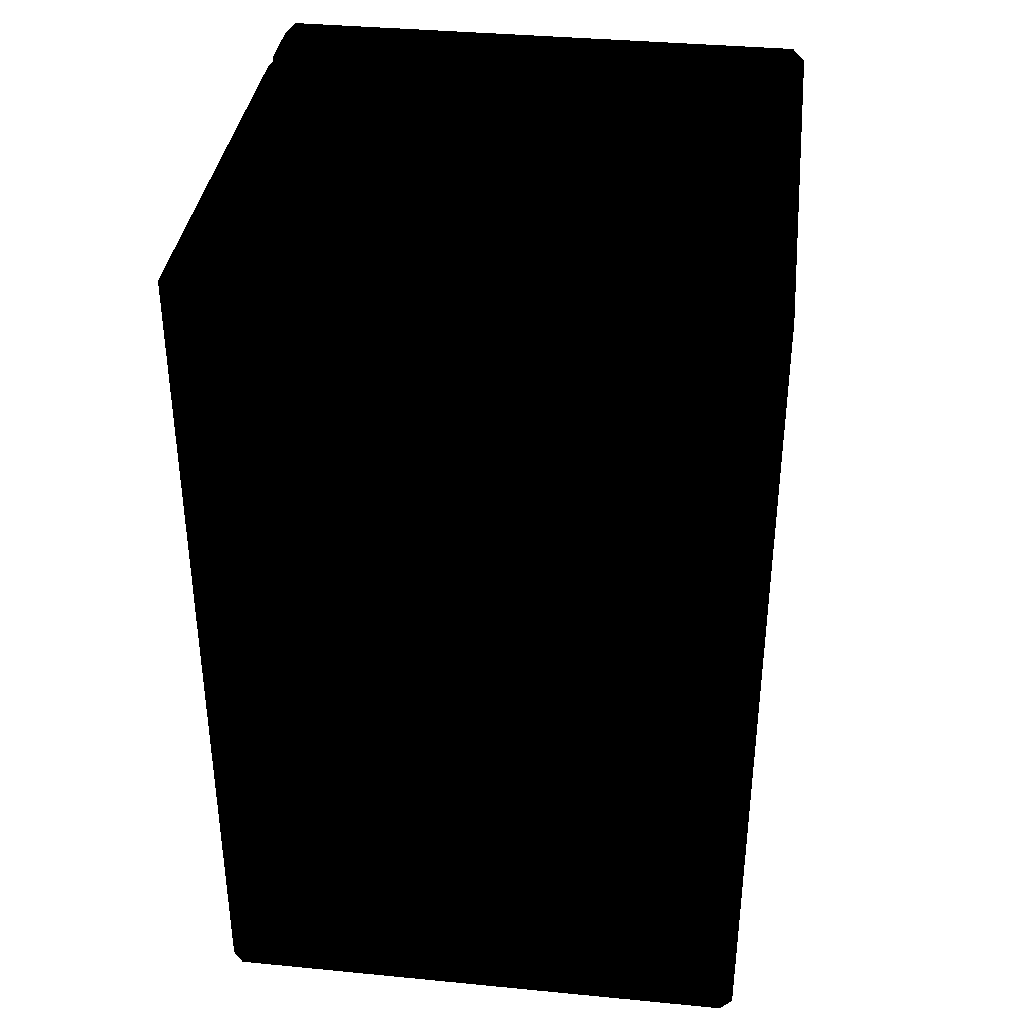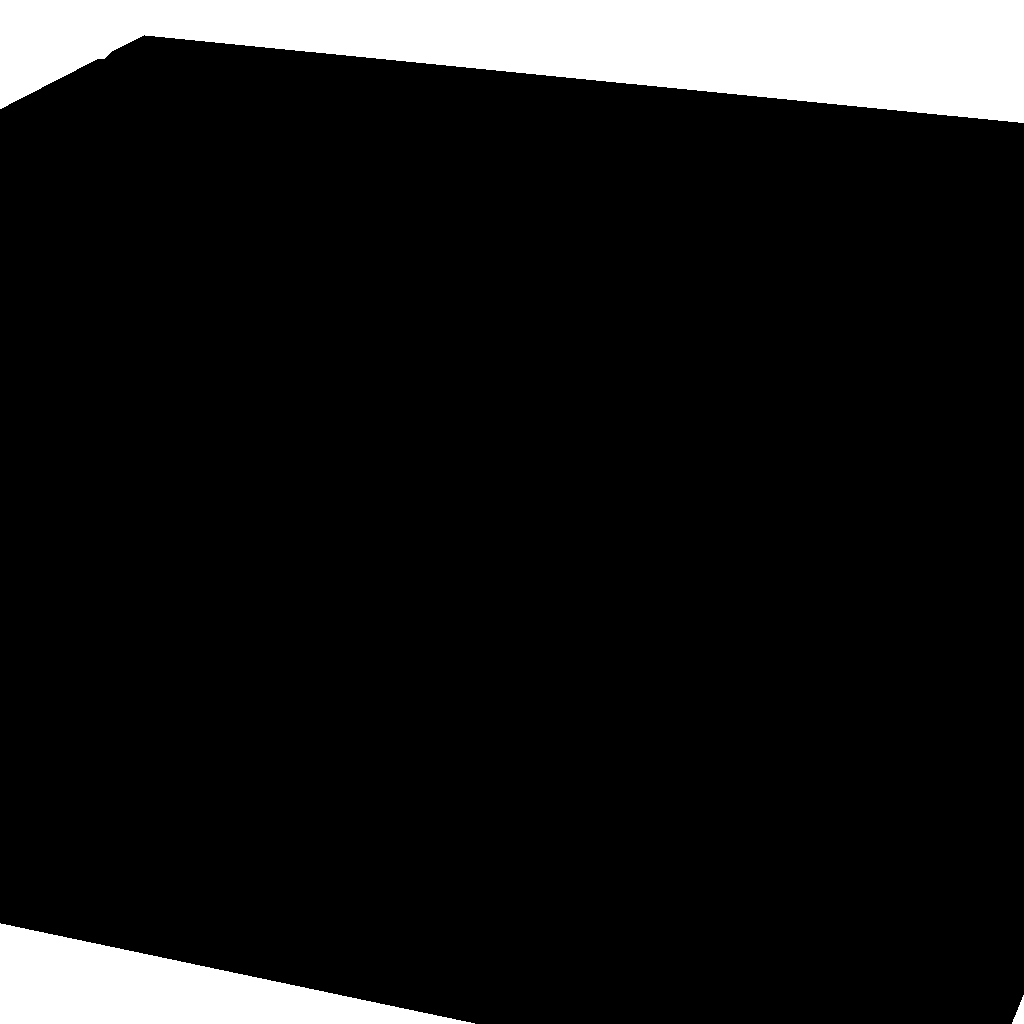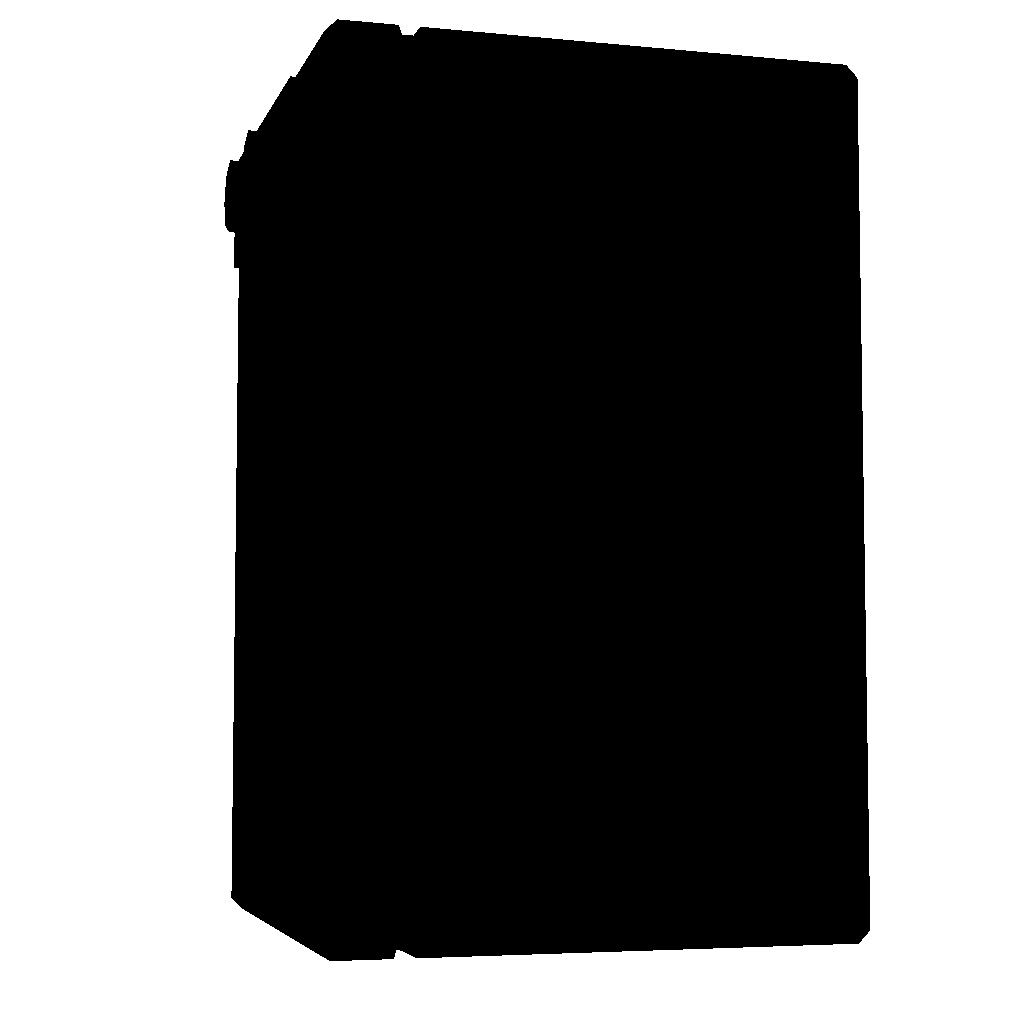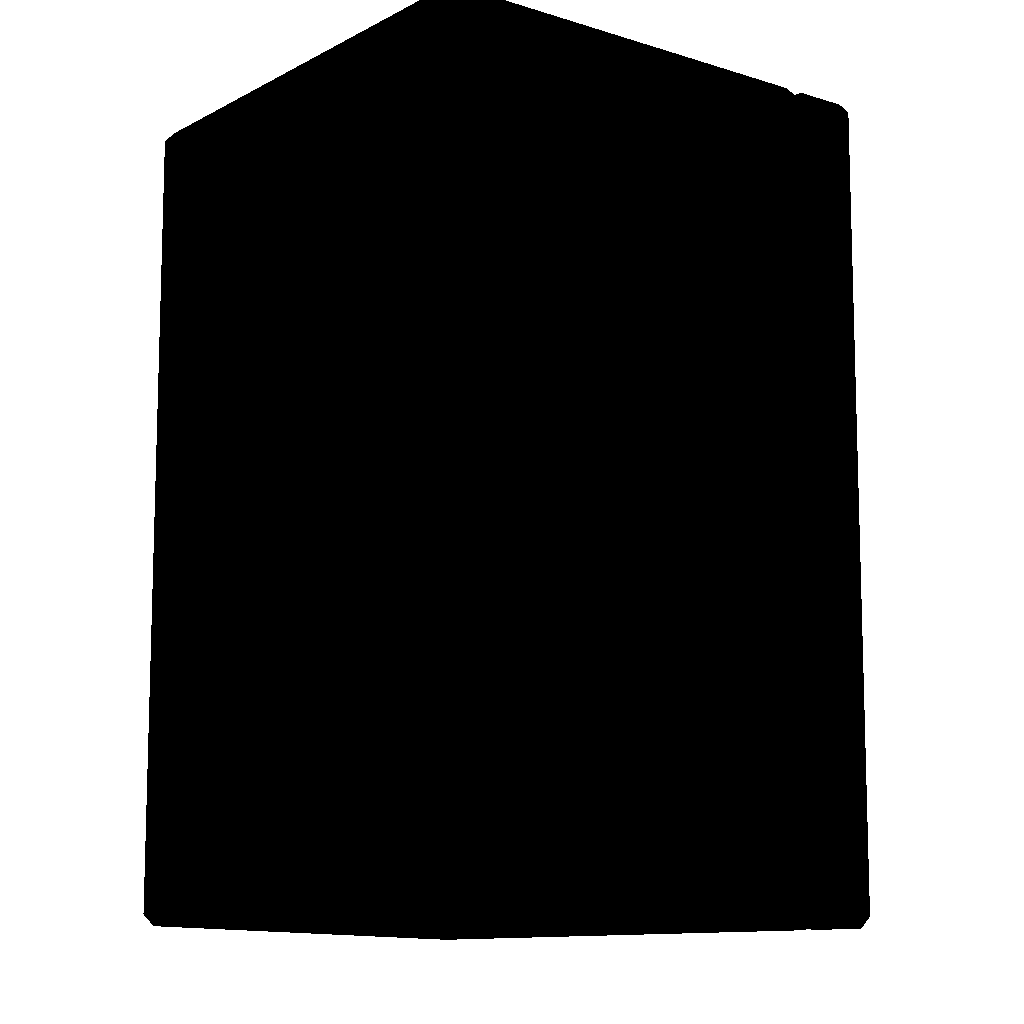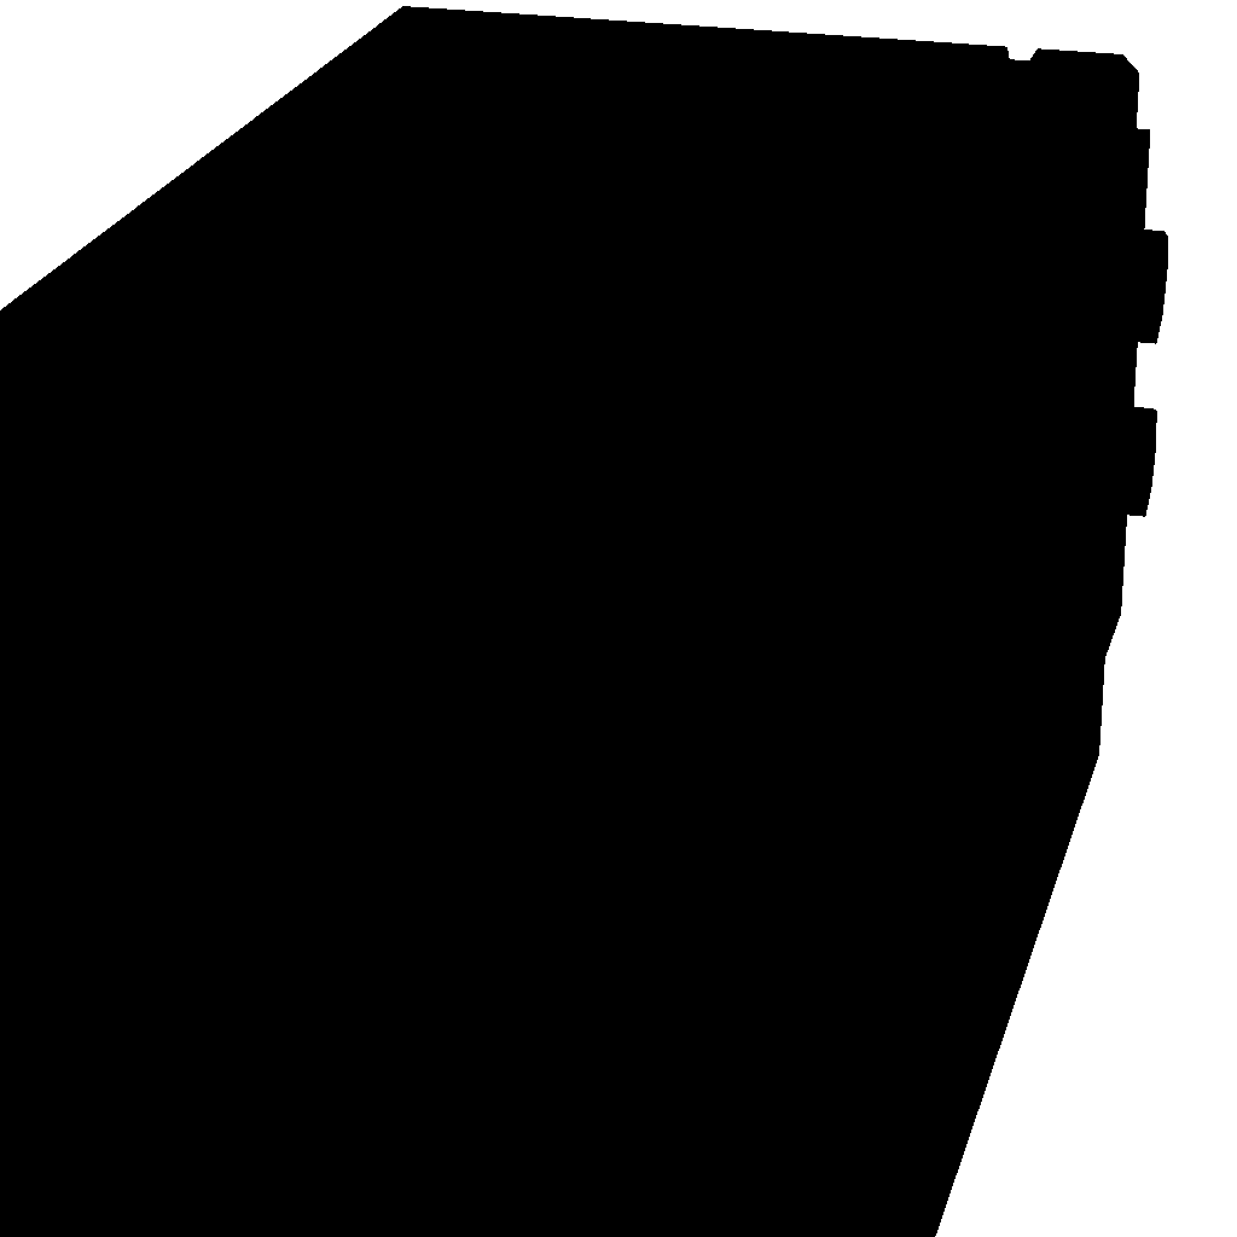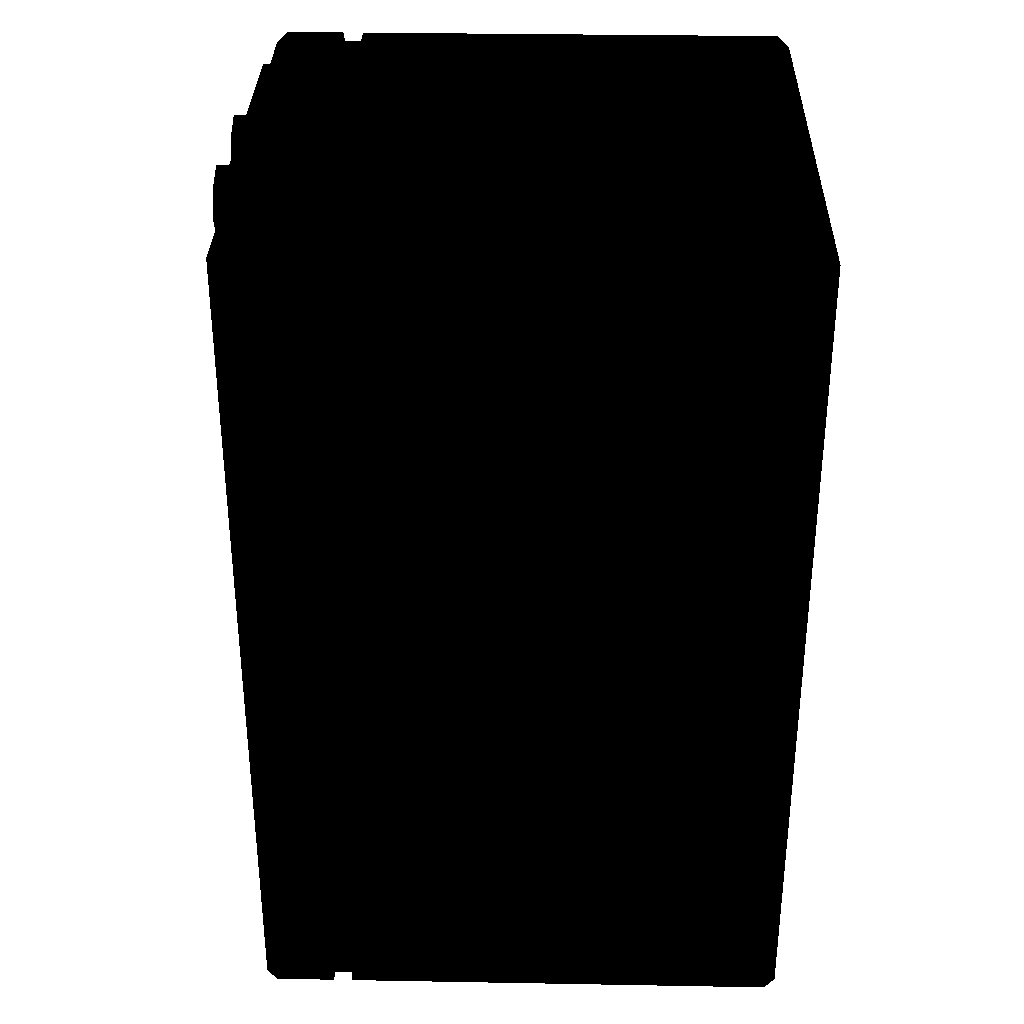
<metadata>
{"format":"obj","ext":"obj","renderer":"f3d","projection":"perspective","resolution":1024,"background":"white","views":[{"elev":36.4,"azim":-82.8,"up":"+Y"},{"elev":23.5,"azim":-69.3,"up":"+Z"},{"elev":-5.2,"azim":164.1,"up":"+Y"},{"elev":-9.4,"azim":-38.0,"up":"+Y"},{"elev":23.6,"azim":15.1,"up":"+Z"},{"elev":32.8,"azim":-178.6,"up":"+Y"}]}
</metadata>
<code>
v -7.983 -13.68 0.3593
v -7.615 -13.68 -0.00808
v -7.615 -14.04 0.3593
v 5.487 -13.68 -0.00808
v 5.487 11.54 -0.00808
v -7.615 -14.04 0.3593
v 5.487 -14.04 0.3593
v 5.487 11.91 0.3593
v -7.616 11.91 0.3593
v -7.616 11.54 -0.00808
v -7.983 11.54 0.3593
v -7.983 -13.68 0.3593
v -7.983 11.54 0.3593
v 8.237 11.54 15.84
v 8.237 11.54 0.3593
v 7.87 11.91 15.84
v 7.87 11.91 0.3593
v 6.109 11.91 0.3593
v 6.109 11.91 15.84
v 7.533 -10.83 13.11
v 7.533 -10.83 3.091
v 7.533 5.316 13.11
v 7.533 5.316 3.091
v 8.561 7.696 14.76
v 7.646 7.696 14.76
v 8.561 7.696 3.93
v 7.646 7.696 3.93
v 8.561 11.25 14.76
v 7.646 11.25 14.76
v 8.561 7.696 14.76
v 7.646 7.696 14.76
v 8.561 11.25 3.93
v 7.646 11.25 3.93
v 8.561 11.25 14.76
v 7.646 11.25 14.76
v 8.561 7.696 3.93
v 7.646 7.696 3.93
v 8.561 11.25 3.93
v 7.646 11.25 3.93
v 8.561 7.696 14.76
v 8.561 7.696 3.93
v 8.561 11.25 14.76
v 8.561 11.25 3.93
v 5.487 11.44 15.97
v 5.487 11.54 16.21
v 5.487 -13.58 15.97
v 5.487 -13.68 16.21
v 5.487 -13.8 15.75
v 5.487 -14.04 15.84
v 5.487 11.67 15.75
v 5.487 11.91 15.84
v 5.487 11.44 15.97
v 5.487 11.54 16.21
v 5.487 -13.58 0.2317
v 5.487 -13.68 -0.00808
v 5.487 11.44 0.2317
v 5.487 11.54 -0.00808
v 5.487 -13.8 15.75
v 5.487 -14.04 15.84
v 5.487 -13.8 0.4586
v 5.487 -14.04 0.3593
v 5.487 -13.58 0.2317
v 5.487 -13.68 -0.00808
v 6.109 11.67 15.75
v 6.109 11.91 15.84
v 6.109 11.67 0.4586
v 6.109 11.91 0.3593
v 6.109 11.44 0.2317
v 6.109 11.54 -0.00808
v 6.109 11.44 15.97
v 6.109 11.54 16.21
v 6.109 11.67 15.75
v 6.109 11.91 15.84
v 6.109 -13.58 0.2317
v 6.109 -13.68 -0.00808
v 6.109 -13.8 0.4586
v 6.109 -14.04 0.3593
v 6.109 -13.8 15.75
v 6.109 -14.04 15.84
v 6.109 11.44 0.2317
v 6.109 11.54 -0.00808
v 6.109 -13.58 0.2317
v 6.109 -13.68 -0.00808
v 5.487 11.91 0.3593
v -7.616 11.91 0.3593
v 5.487 11.91 15.84
v -7.616 11.91 15.84
v 5.487 -13.8 0.4586
v 6.109 -13.8 0.4586
v 5.487 -13.8 15.75
v 6.109 -13.8 15.75
v 6.109 -14.04 0.3593
v 7.87 -14.04 0.3593
v 6.109 -14.04 15.84
v 7.87 -14.04 15.84
v 6.109 11.67 0.4586
v 5.487 11.67 0.4586
v 6.109 11.67 15.75
v 5.487 11.67 15.75
v 8.237 -11.66 13.93
v 8.237 -13.68 15.84
v 8.237 -11.66 2.27
v 8.237 -13.68 0.3593
v 8.237 6.137 2.27
v 8.237 11.54 0.3593
v 8.237 6.137 13.93
v 8.237 11.54 15.84
v 7.533 -10.83 13.11
v 7.533 5.316 13.11
v 7.533 5.316 3.091
v 7.533 -10.83 3.091
v -7.616 11.91 15.84
v -7.616 11.91 0.3593
v -7.983 11.54 15.84
v -7.983 11.54 0.3593
v 8.237 -13.68 0.3593
v 8.237 -13.68 15.84
v 7.87 -14.04 0.3593
v 7.87 -14.04 15.84
v -7.983 11.54 15.84
v -7.983 -13.68 15.84
v -7.616 11.54 16.21
v -7.615 -13.68 16.21
v -7.983 -13.68 15.84
v -7.615 -14.04 15.84
v -7.616 11.91 15.84
v -7.983 11.54 15.84
v 5.487 -14.04 15.84
v 5.487 -13.68 16.21
v -7.615 -14.04 15.84
v 5.487 11.54 16.21
v 5.487 11.91 15.84
v 6.109 -14.04 0.3593
v 6.109 -13.68 -0.00808
v 7.87 -14.04 0.3593
v 6.109 11.91 0.3593
v 7.87 11.91 0.3593
v 6.109 11.54 -0.00808
v 7.87 11.54 -0.00808
v 7.87 -13.68 -0.00808
v 8.237 -13.68 0.3593
v 8.237 11.54 0.3593
v 7.87 11.91 0.3593
v -7.983 -13.68 15.84
v -7.983 -13.68 0.3593
v -7.615 -14.04 15.84
v -7.615 -14.04 0.3593
v 5.487 -14.04 0.3593
v 5.487 -14.04 15.84
v -7.983 -13.68 0.3593
v -7.983 -13.68 15.84
v -7.983 11.54 0.3593
v -7.983 11.54 15.84
v 9.148 10.7 11.97
v 9.148 10.35 12.82
v 9.148 9.497 11.97
v 9.148 10.35 11.11
v 9.148 9.497 10.76
v 9.148 8.645 11.11
v 9.148 8.293 11.97
v 9.148 8.645 12.82
v 9.148 9.497 13.17
v 9.148 9.497 10.76
v 9.148 8.645 11.11
v 8.523 8.645 11.11
v 8.523 9.497 10.76
v 9.148 10.35 11.11
v 8.523 10.35 11.11
v 9.148 8.293 11.97
v 9.148 8.645 12.82
v 8.523 8.645 12.82
v 8.523 8.293 11.97
v 8.523 8.645 11.11
v 9.148 9.497 13.17
v 9.148 10.35 12.82
v 8.523 10.35 12.82
v 8.523 9.497 13.17
v 8.523 8.645 12.82
v 9.148 10.7 11.97
v 8.523 10.35 11.11
v 8.523 10.7 11.97
v 8.523 10.35 12.82
v 9.148 9.497 6.942
v 9.148 8.645 7.295
v 8.523 8.645 7.295
v 8.523 9.497 6.942
v 9.148 10.35 7.295
v 8.523 10.35 7.295
v 9.148 8.293 8.147
v 9.148 8.645 8.999
v 8.523 8.645 8.999
v 8.523 8.293 8.147
v 8.523 8.645 7.295
v 9.148 9.497 9.352
v 9.148 10.35 8.999
v 8.523 10.35 8.999
v 8.523 9.497 9.352
v 8.523 8.645 8.999
v 9.148 10.7 8.147
v 8.523 10.35 7.295
v 8.523 10.7 8.147
v 8.523 10.35 8.999
v 5.487 11.44 0.2317
v 5.487 11.54 -0.00808
v 5.487 11.67 0.4586
v 5.487 11.91 0.3593
v 5.487 11.67 15.75
v 5.487 11.91 15.84
v 6.109 -14.04 15.84
v 7.87 -14.04 15.84
v 6.109 -13.68 16.21
v 6.109 11.91 15.84
v 6.109 11.54 16.21
v 7.87 11.91 15.84
v 7.87 11.54 16.21
v 7.87 -13.68 16.21
v 8.237 -13.68 15.84
v 8.237 11.54 15.84
v 7.87 11.91 15.84
v 9.148 8.645 8.999
v 9.148 8.293 8.147
v 9.148 9.497 8.147
v 9.148 9.497 9.352
v 9.148 10.35 8.999
v 9.148 10.7 8.147
v 9.148 10.35 7.295
v 9.148 9.497 6.942
v 9.148 8.645 7.295
v 6.109 -13.8 0.4586
v 5.487 -13.8 0.4586
v 6.109 -13.58 0.2317
v 5.487 -13.58 0.2317
v 6.109 11.44 0.2317
v 5.487 11.44 0.2317
v 6.109 11.67 0.4586
v 5.487 11.67 0.4586
v 6.109 11.67 15.75
v 5.487 11.67 15.75
v 6.109 11.44 15.97
v 5.487 11.44 15.97
v 6.109 -13.58 15.97
v 5.487 -13.58 15.97
v 6.109 -13.8 15.75
v 5.487 -13.8 15.75
v 6.109 11.54 16.21
v 6.109 11.44 15.97
v 6.109 -13.68 16.21
v 6.109 -13.58 15.97
v 6.109 -14.04 15.84
v 6.109 -13.8 15.75
g microwave
f 123 124 125
f 123 130 129
f 128 129 130
f 123 129 122
f 123 122 121
f 120 121 122
f 131 122 129
f 122 131 126
f 122 126 127
f 132 126 131
f 20 21 22
f 23 22 21
f 24 25 26
f 27 26 25
f 28 29 30
f 31 30 29
f 32 33 34
f 35 34 33
f 36 37 38
f 39 38 37
f 40 41 42
f 43 42 41
f 50 51 52
f 53 52 51
f 54 55 56
f 57 56 55
f 70 71 72
f 73 72 71
f 80 81 82
f 83 82 81
f 84 85 86
f 87 86 85
f 88 89 90
f 91 90 89
f 92 93 94
f 95 94 93
f 96 97 98
f 99 98 97
f 112 113 114
f 115 114 113
f 116 117 118
f 119 118 117
f 150 151 152
f 153 152 151
f 1 2 3
f 12 11 2
f 10 2 11
f 13 9 10
f 10 9 5
f 10 5 2
f 8 5 9
f 4 2 5
f 2 4 6
f 7 6 4
f 44 45 46
f 47 46 45
f 46 47 48
f 49 48 47
f 58 59 60
f 61 60 59
f 60 61 62
f 63 62 61
f 64 65 66
f 67 66 65
f 66 67 68
f 69 68 67
f 74 75 76
f 77 76 75
f 76 77 78
f 79 78 77
f 136 137 138
f 139 138 137
f 138 139 134
f 143 142 139
f 142 141 139
f 140 139 141
f 140 134 139
f 135 140 141
f 140 135 134
f 133 134 135
f 203 204 205
f 206 205 204
f 205 206 207
f 208 207 206
f 229 230 231
f 232 231 230
f 231 232 233
f 234 233 232
f 233 234 235
f 236 235 234
f 237 238 239
f 240 239 238
f 239 240 241
f 242 241 240
f 241 242 243
f 244 243 242
f 245 246 247
f 248 247 246
f 247 248 249
f 250 249 248
f 212 213 214
f 215 214 213
f 213 211 215
f 215 218 219
f 209 210 211
f 215 216 218
f 216 215 211
f 216 211 210
f 217 218 216
f 216 210 217
f 14 15 16
f 17 16 15
f 17 18 16
f 19 16 18
f 144 145 146
f 147 146 145
f 147 148 146
f 149 146 148
f 168 167 166
f 167 163 166
f 166 163 165
f 163 164 165
f 179 167 180
f 181 179 180
f 175 179 181
f 182 175 181
f 173 164 172
f 164 169 172
f 172 169 171
f 169 170 171
f 174 175 176
f 177 174 176
f 170 174 177
f 178 170 177
f 188 187 186
f 187 183 186
f 186 183 185
f 183 184 185
f 199 187 200
f 201 199 200
f 195 199 201
f 202 195 201
f 193 184 192
f 184 189 192
f 192 189 191
f 189 190 191
f 194 195 196
f 197 194 196
f 190 194 197
f 198 190 197
f 154 155 156
f 157 154 156
f 155 162 156
f 158 157 156
f 162 161 156
f 159 158 156
f 161 160 156
f 160 159 156
f 220 221 222
f 223 220 222
f 221 228 222
f 224 223 222
f 228 227 222
f 225 224 222
f 227 226 222
f 226 225 222
f 103 102 101
f 100 101 102
f 101 100 107
f 102 103 104
f 105 104 103
f 107 106 105
f 104 105 106
f 106 107 100
f 104 110 102
f 111 102 110
f 102 111 100
f 110 104 109
f 106 109 104
f 108 100 111
f 109 106 108
f 100 108 106

</code>
